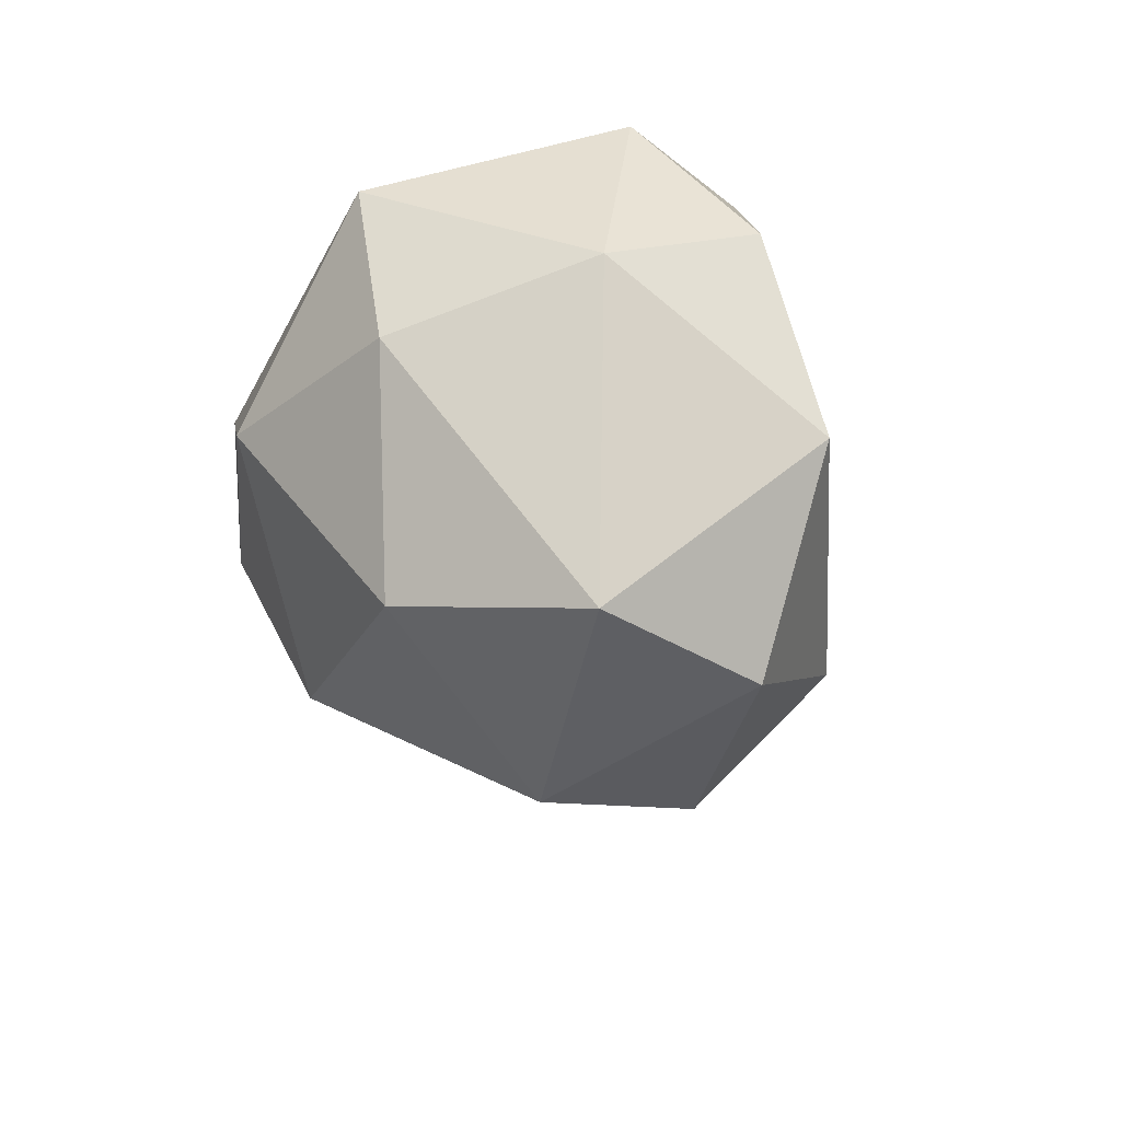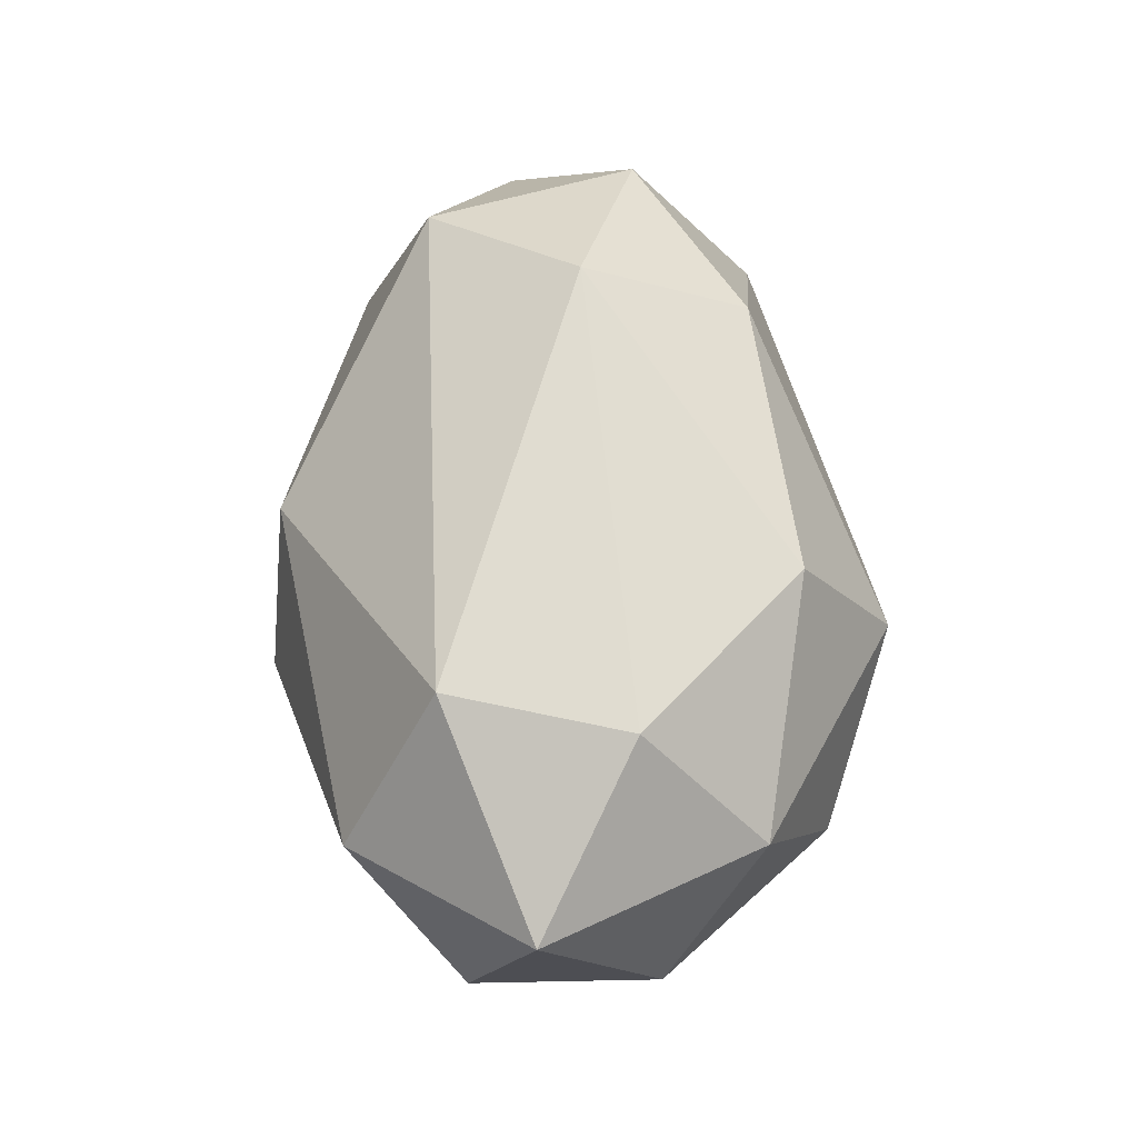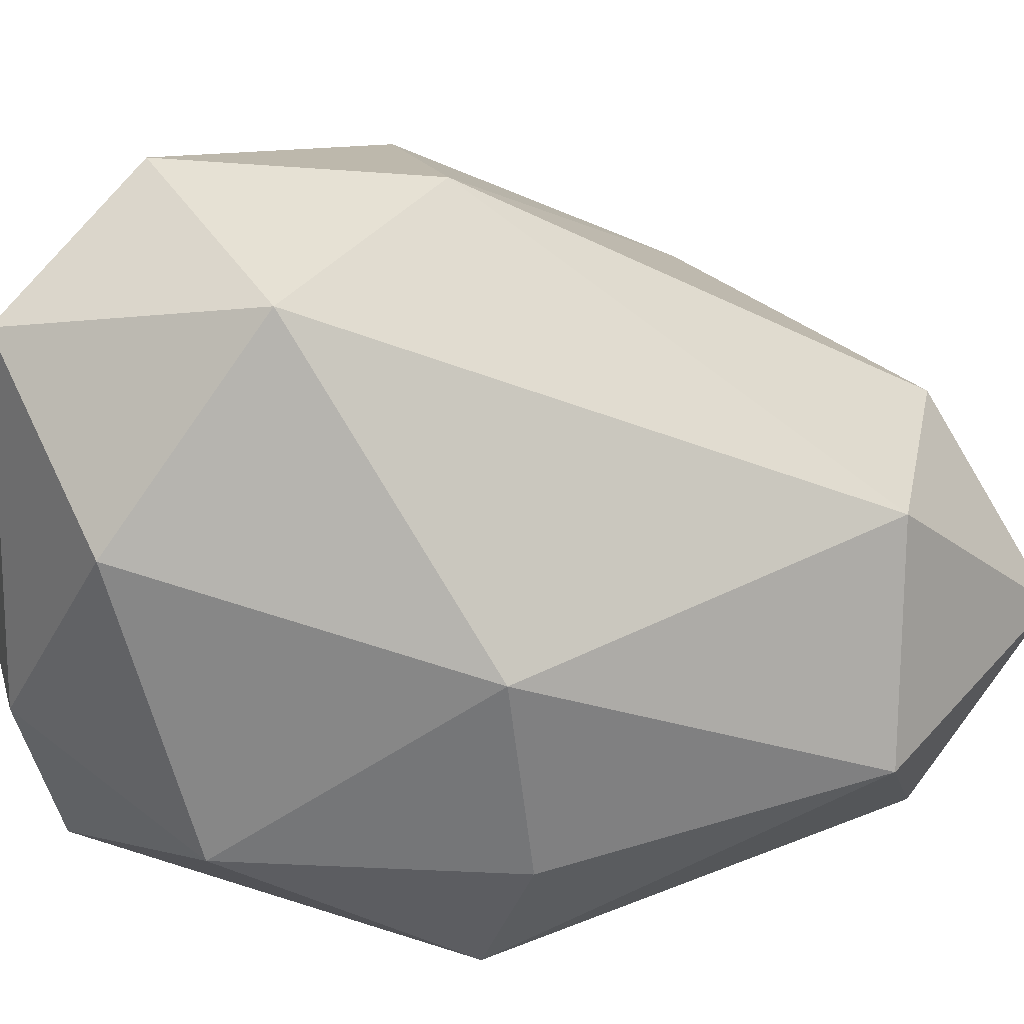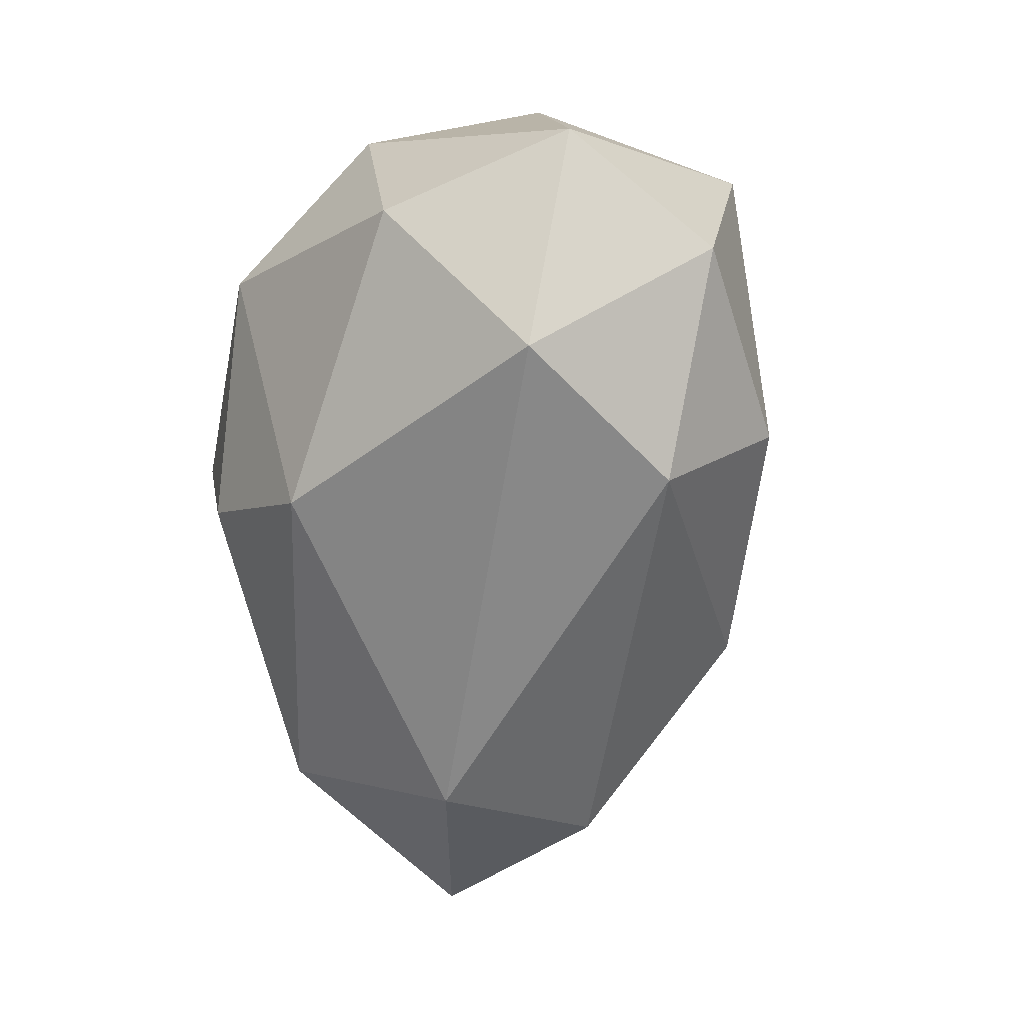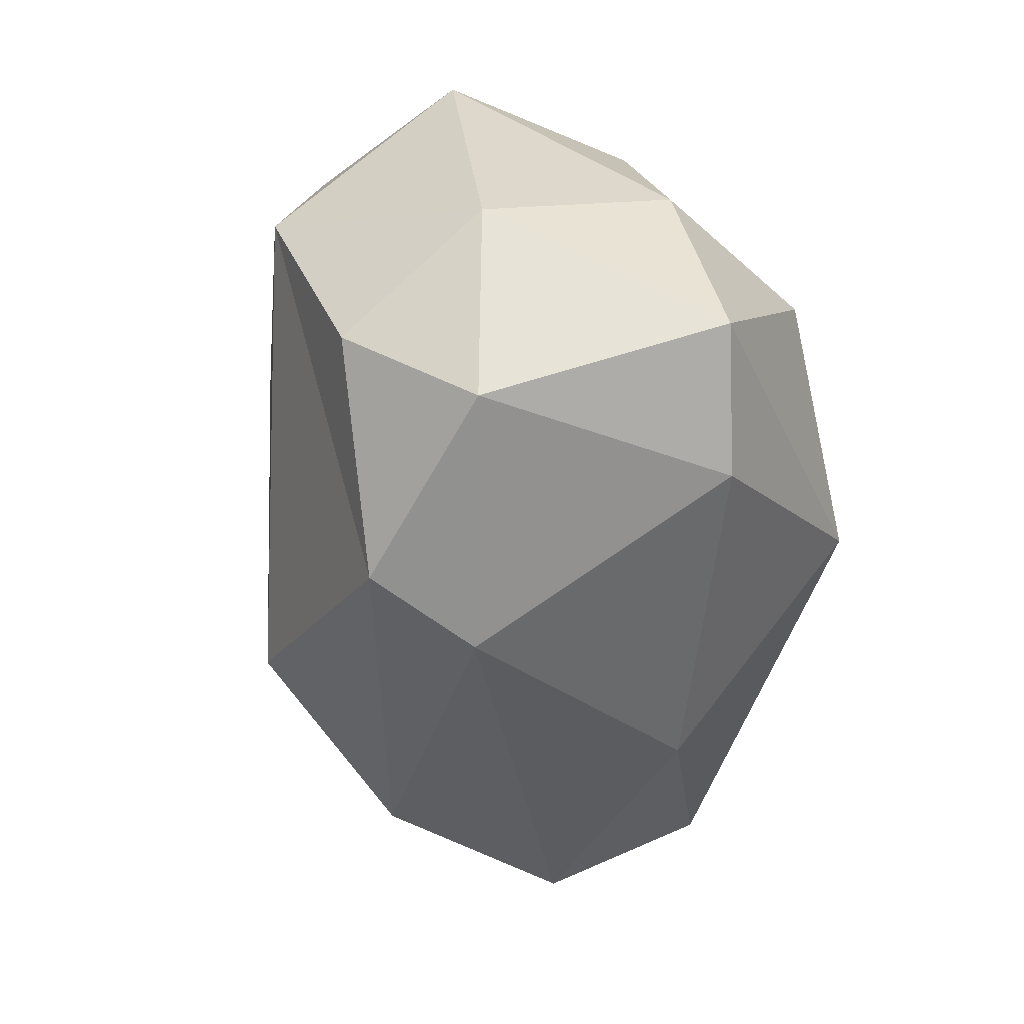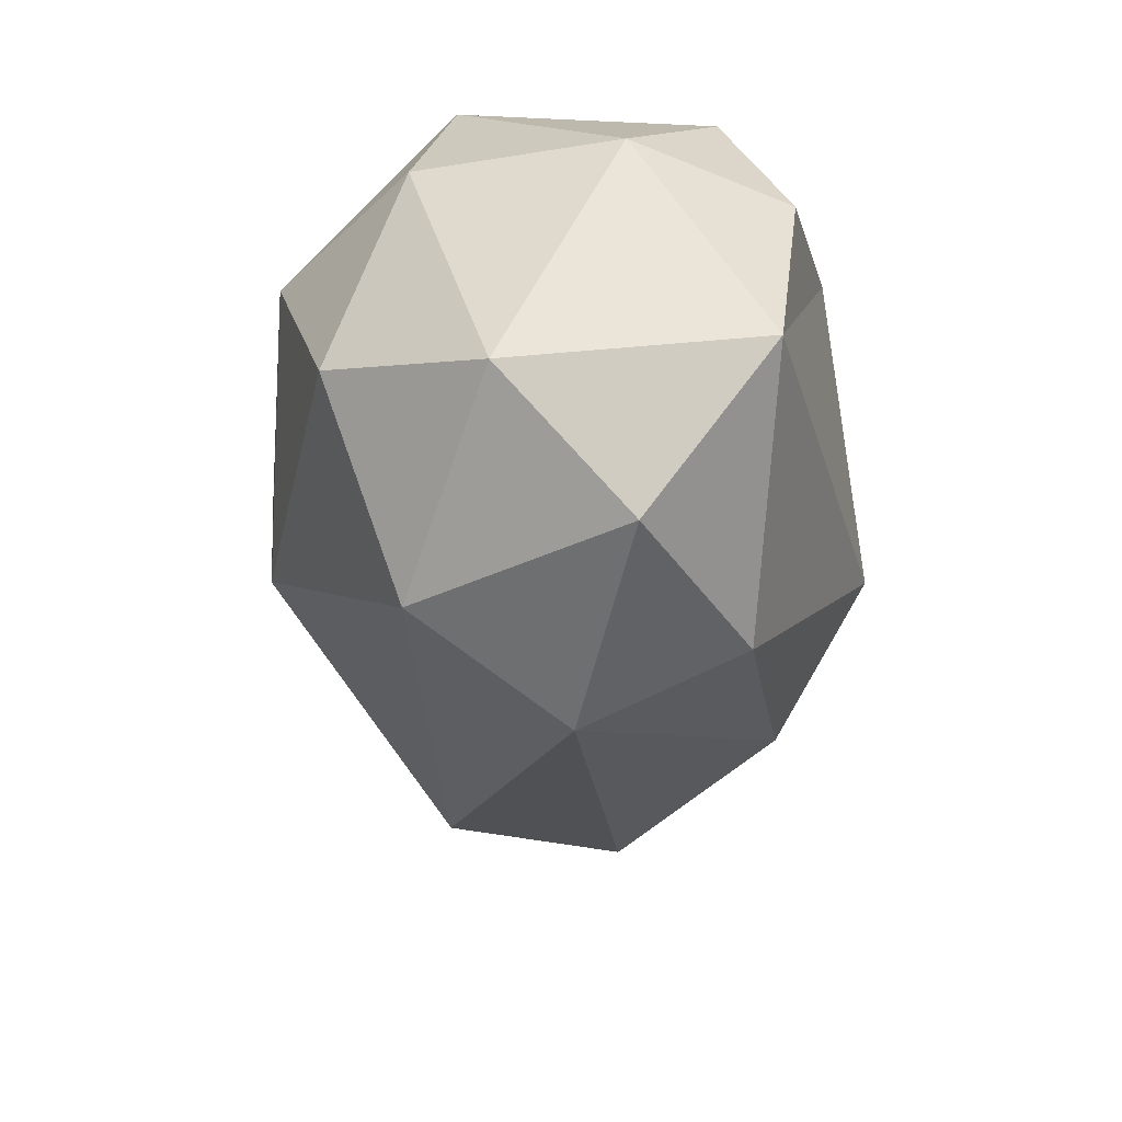
<metadata>
{"format":"obj","ext":"obj","renderer":"f3d","projection":"perspective","resolution":1024,"background":"white","views":[{"elev":63.0,"azim":163.5,"up":"+Z"},{"elev":-56.0,"azim":-174.8,"up":"+Z"},{"elev":42.6,"azim":86.7,"up":"+Y"},{"elev":3.2,"azim":157.6,"up":"+Z"},{"elev":41.6,"azim":-24.0,"up":"+Z"},{"elev":37.2,"azim":-175.0,"up":"+Z"}]}
</metadata>
<code>
o Rock4.002_Icosphere.008
v -0.6451 -0.0818 -0.1423
v -0.1385 -0.1107 -0.3746
v -0.6656 -0.09988 0.3765
v -0.4026 0.3139 -0.4017
v 0.09372 0.3547 0.1238
v -0.01691 0.4529 0.547
v -0.6019 0.4148 0.6087
v -0.7522 0.1481 0.01964
v -0.363 0.6775 0.1619
v -0.2326 -0.2132 -0.04767
v -0.4002 -0.1403 -0.3612
v -0.5533 -0.1966 0.2871
v 0.09573 -0.09093 0.1544
v -0.1661 -0.1909 0.4551
v -0.1295 -0.09315 0.6372
v -0.5005 -0.09475 0.6342
v -0.2544 0.09907 -0.5459
v -0.5554 0.09907 -0.3771
v 0.1389 0.1056 0.09762
v 0.006225 0.09907 -0.3196
v -0.09566 0.1554 0.6757
v 0.1024 0.1097 0.4545
v -0.6137 0.1088 0.6226
v -0.3858 0.155 0.7382
v -0.6302 0.3516 -0.1207
v -0.149 0.3516 -0.3355
v -0.2509 0.5822 0.6598
v -0.5866 0.564 0.2194
v -0.1474 0.6797 0.3502
v -0.439 0.6626 0.4913
f 1 12 3
f 10 14 12
f 1 3 8
f 2 11 17
f 3 16 23
f 1 8 18
f 2 17 20
f 13 19 22
f 15 21 24
f 4 25 9
f 5 26 29
f 6 5 29
f 7 27 30
f 8 7 28
f 28 30 9
f 28 7 30
f 30 29 9
f 30 27 29
f 27 6 29
f 29 26 9
f 26 4 9
f 9 25 28
f 25 8 28
f 3 7 8
f 3 23 7
f 24 27 7
f 24 21 27
f 21 6 27
f 22 5 6
f 22 19 5
f 20 26 5
f 20 17 26
f 17 4 26
f 18 25 4
f 18 8 25
f 23 24 7
f 23 16 24
f 16 15 24
f 21 22 6
f 21 15 22
f 15 13 22
f 19 20 5
f 19 13 20
f 13 2 20
f 17 18 4
f 17 11 18
f 11 1 18
f 12 16 3
f 12 14 16
f 14 15 16
f 14 13 15
f 14 10 13
f 10 2 13
f 10 11 2
f 10 12 11
f 12 1 11

</code>
